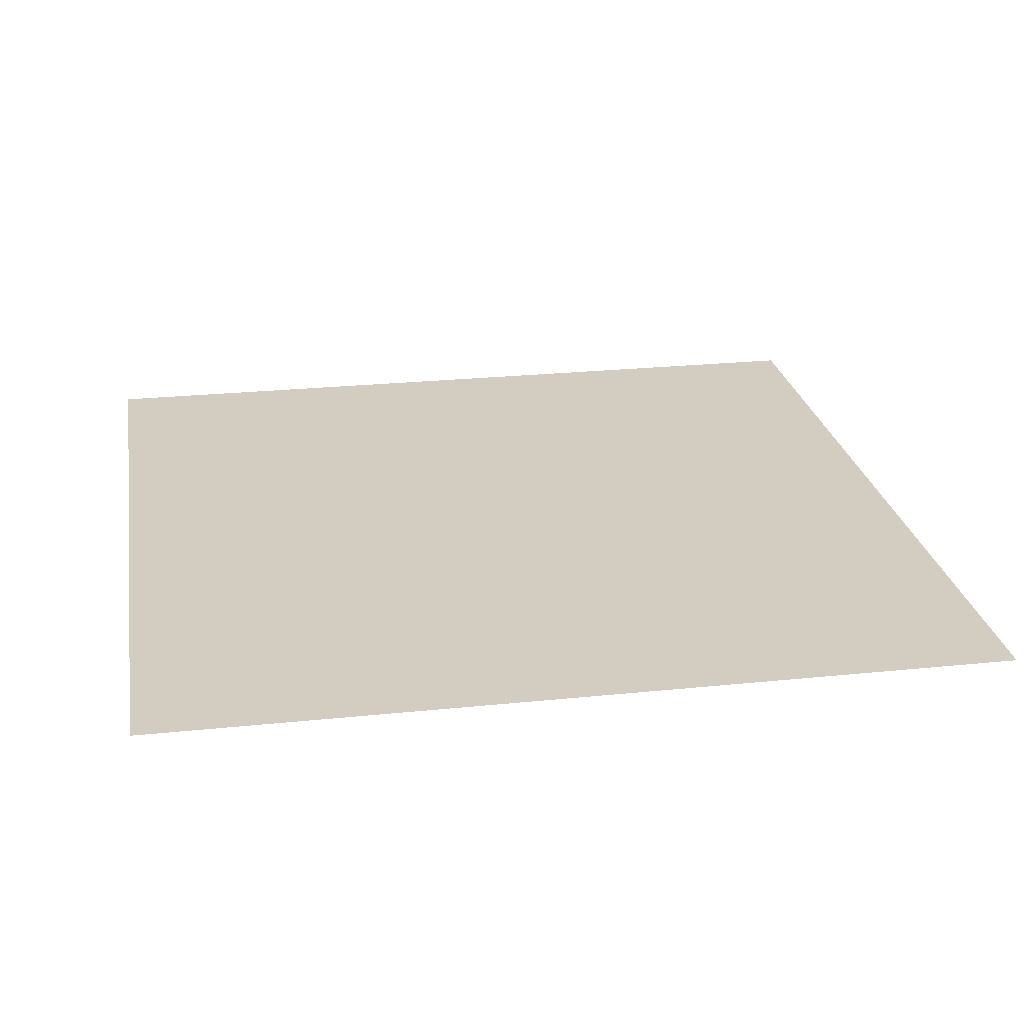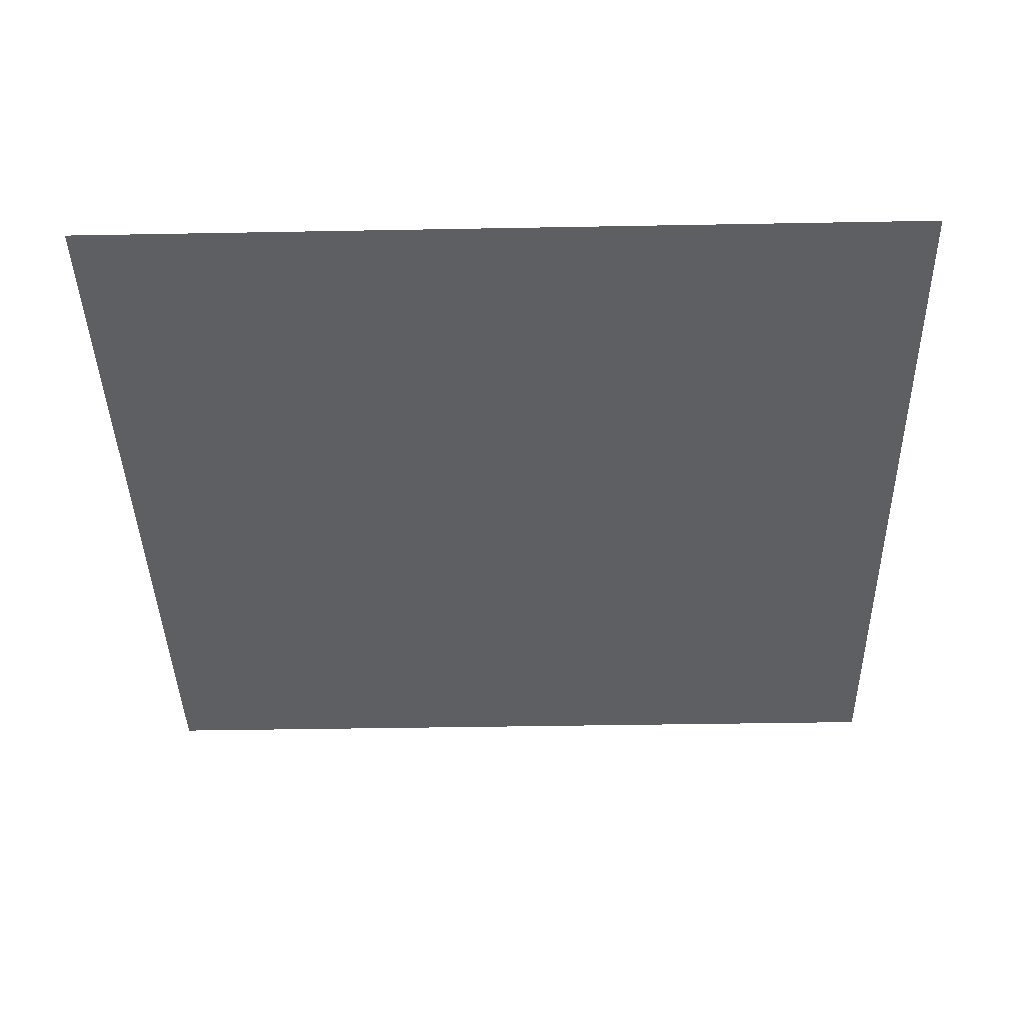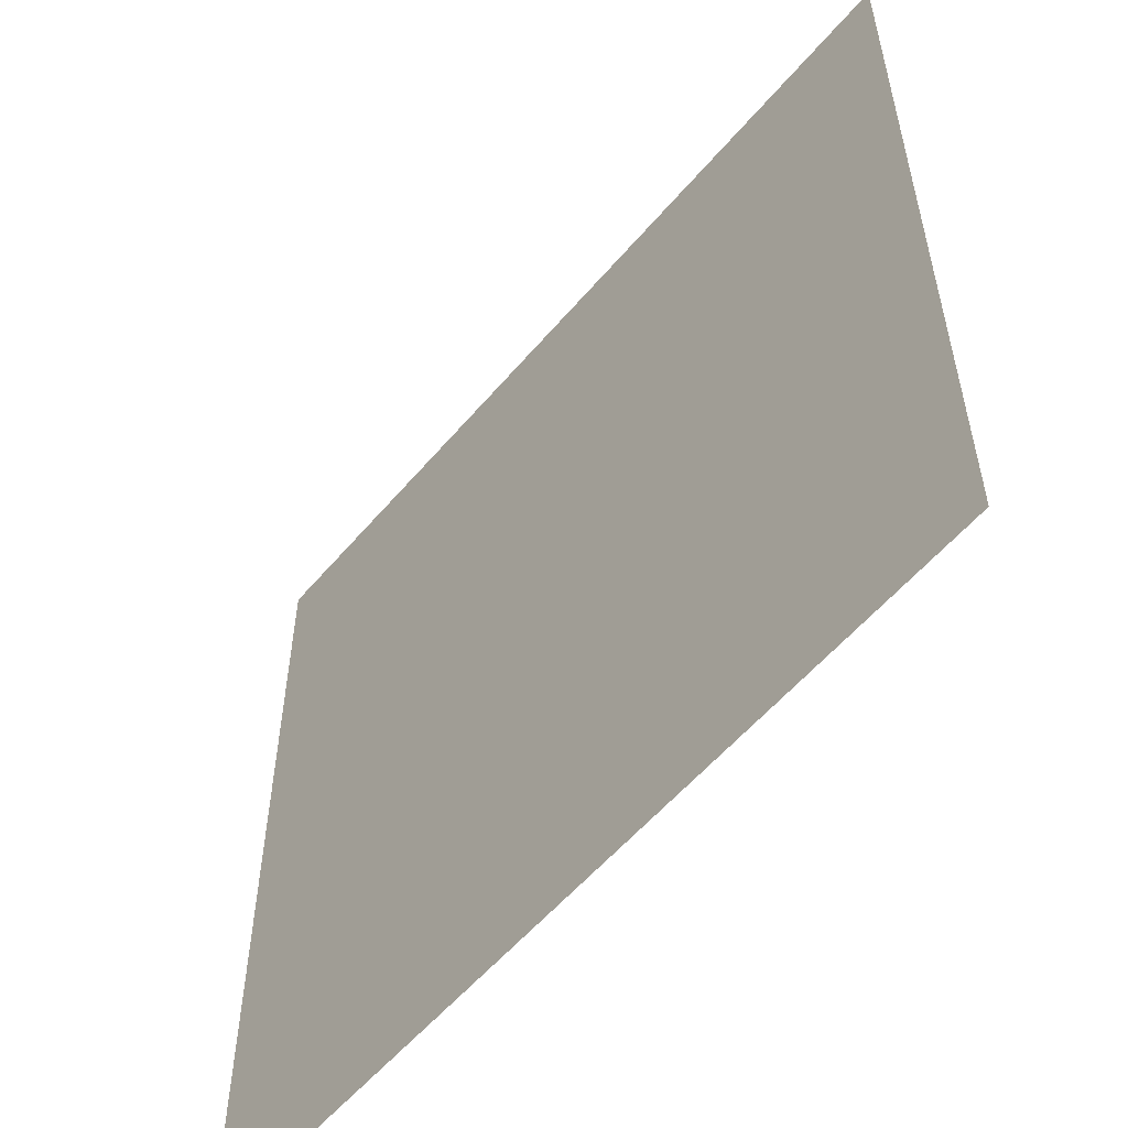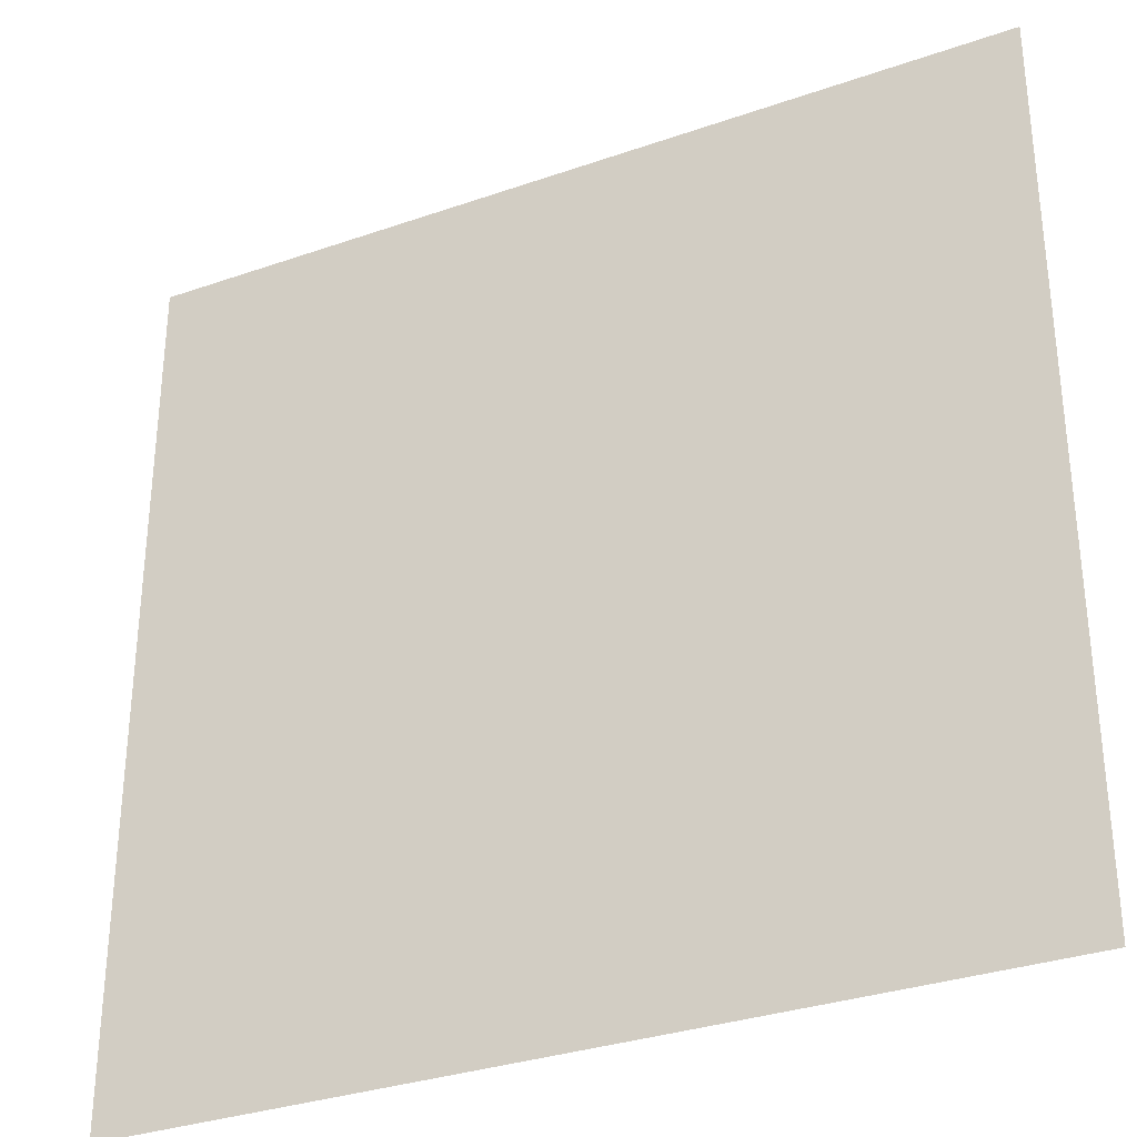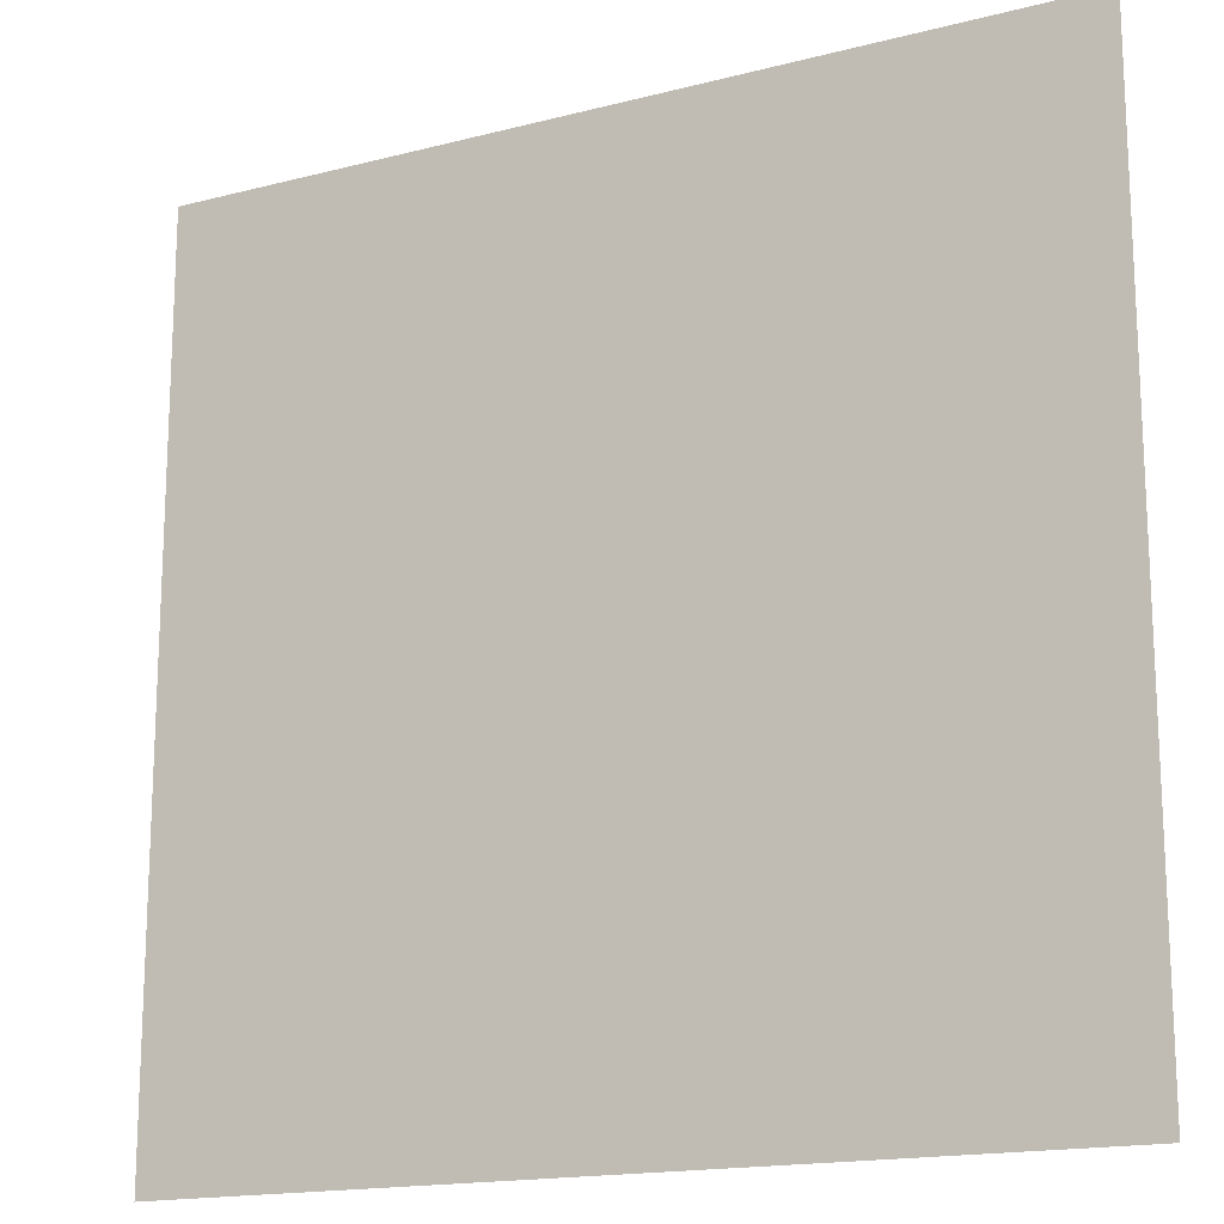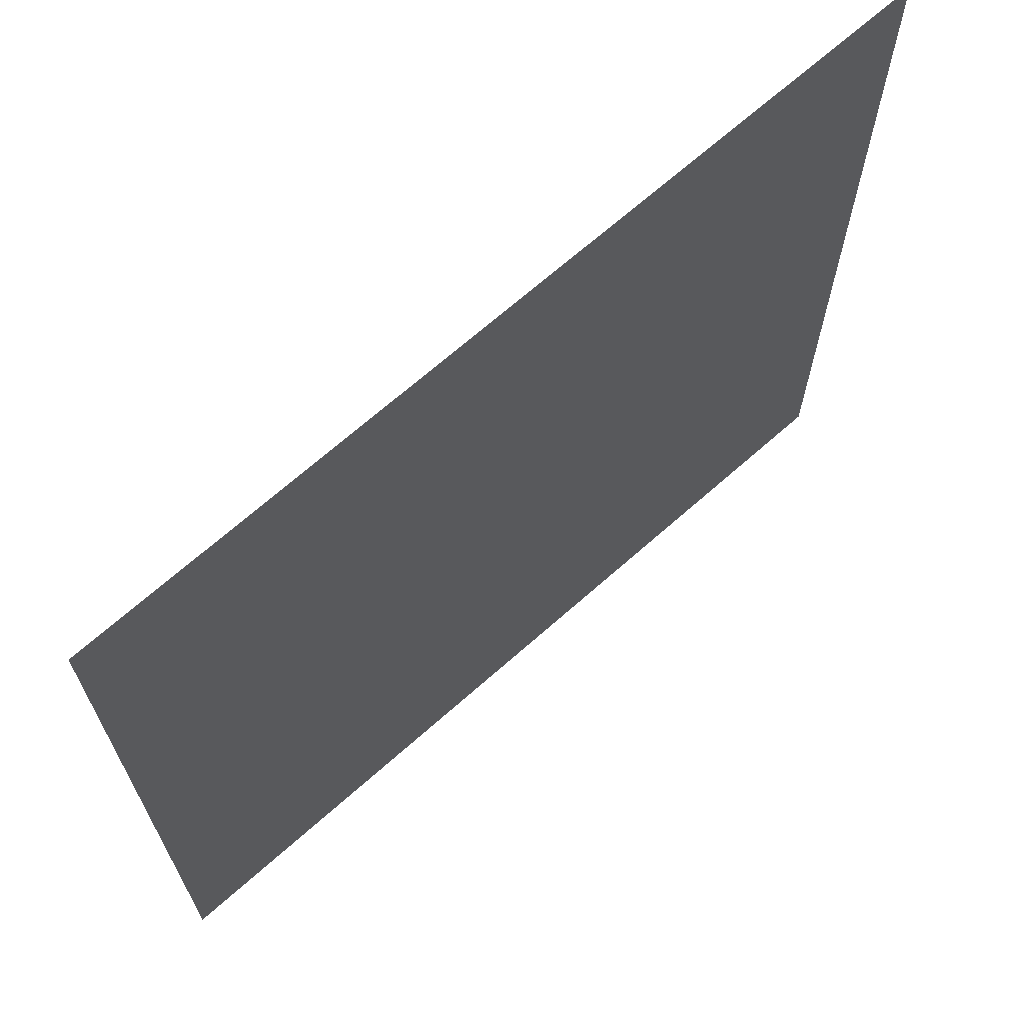
<metadata>
{"format":"obj","ext":"obj","renderer":"f3d","projection":"perspective","resolution":1024,"background":"white","views":[{"elev":24.5,"azim":170.3,"up":"+Y"},{"elev":-40.3,"azim":-88.7,"up":"+Y"},{"elev":-56.3,"azim":-129.6,"up":"+Z"},{"elev":-32.3,"azim":26.0,"up":"+Z"},{"elev":-16.5,"azim":27.9,"up":"+Z"},{"elev":68.4,"azim":138.4,"up":"+Z"}]}
</metadata>
<code>
o Cube
v -256 0 256
v -192 0 256
v -128 0 256
v -64 0 256
v 0 0 256
v 64 0 256
v 128 0 256
v 192 0 256
v 256 0 256
v -256 0 192
v -192 0 192
v -128 0 192
v -64 0 192
v 0 0 192
v 64 0 192
v 128 0 192
v 192 0 192
v 256 0 192
v -256 0 128
v -192 0 128
v -128 0 128
v -64 0 128
v 0 0 128
v 64 0 128
v 128 0 128
v 192 0 128
v 256 0 128
v -256 0 64
v -192 0 64
v -128 0 64
v -64 0 64
v 0 0 64
v 64 0 64
v 128 0 64
v 192 0 64
v 256 0 64
v -256 0 0
v -192 0 0
v -128 0 0
v -64 0 0
v 0 0 0
v 64 0 0
v 128 0 0
v 192 0 0
v 256 0 0
v -256 0 -64
v -192 0 -64
v -128 0 -64
v -64 0 -64
v 0 0 -64
v 64 0 -64
v 128 0 -64
v 192 0 -64
v 256 0 -64
v -256 0 -128
v -192 0 -128
v -128 0 -128
v -64 0 -128
v 0 0 -128
v 64 0 -128
v 128 0 -128
v 192 0 -128
v 256 0 -128
v -256 0 -192
v -192 0 -192
v -128 0 -192
v -64 0 -192
v 0 0 -192
v 64 0 -192
v 128 0 -192
v 192 0 -192
v 256 0 -192
v -256 0 -256
v -192 0 -256
v -128 0 -256
v -64 0 -256
v 0 0 -256
v 64 0 -256
v 128 0 -256
v 192 0 -256
v 256 0 -256
f 1 2 11 10
f 2 3 12 11
f 3 4 13 12
f 4 5 14 13
f 5 6 15 14
f 6 7 16 15
f 7 8 17 16
f 8 9 18 17
f 10 11 20 19
f 11 12 21 20
f 12 13 22 21
f 13 14 23 22
f 14 15 24 23
f 15 16 25 24
f 16 17 26 25
f 17 18 27 26
f 19 20 29 28
f 20 21 30 29
f 21 22 31 30
f 22 23 32 31
f 23 24 33 32
f 24 25 34 33
f 25 26 35 34
f 26 27 36 35
f 28 29 38 37
f 29 30 39 38
f 30 31 40 39
f 31 32 41 40
f 32 33 42 41
f 33 34 43 42
f 34 35 44 43
f 35 36 45 44
f 37 38 47 46
f 38 39 48 47
f 39 40 49 48
f 40 41 50 49
f 41 42 51 50
f 42 43 52 51
f 43 44 53 52
f 44 45 54 53
f 46 47 56 55
f 47 48 57 56
f 48 49 58 57
f 49 50 59 58
f 50 51 60 59
f 51 52 61 60
f 52 53 62 61
f 53 54 63 62
f 55 56 65 64
f 56 57 66 65
f 57 58 67 66
f 58 59 68 67
f 59 60 69 68
f 60 61 70 69
f 61 62 71 70
f 62 63 72 71
f 64 65 74 73
f 65 66 75 74
f 66 67 76 75
f 67 68 77 76
f 68 69 78 77
f 69 70 79 78
f 70 71 80 79
f 71 72 81 80

</code>
